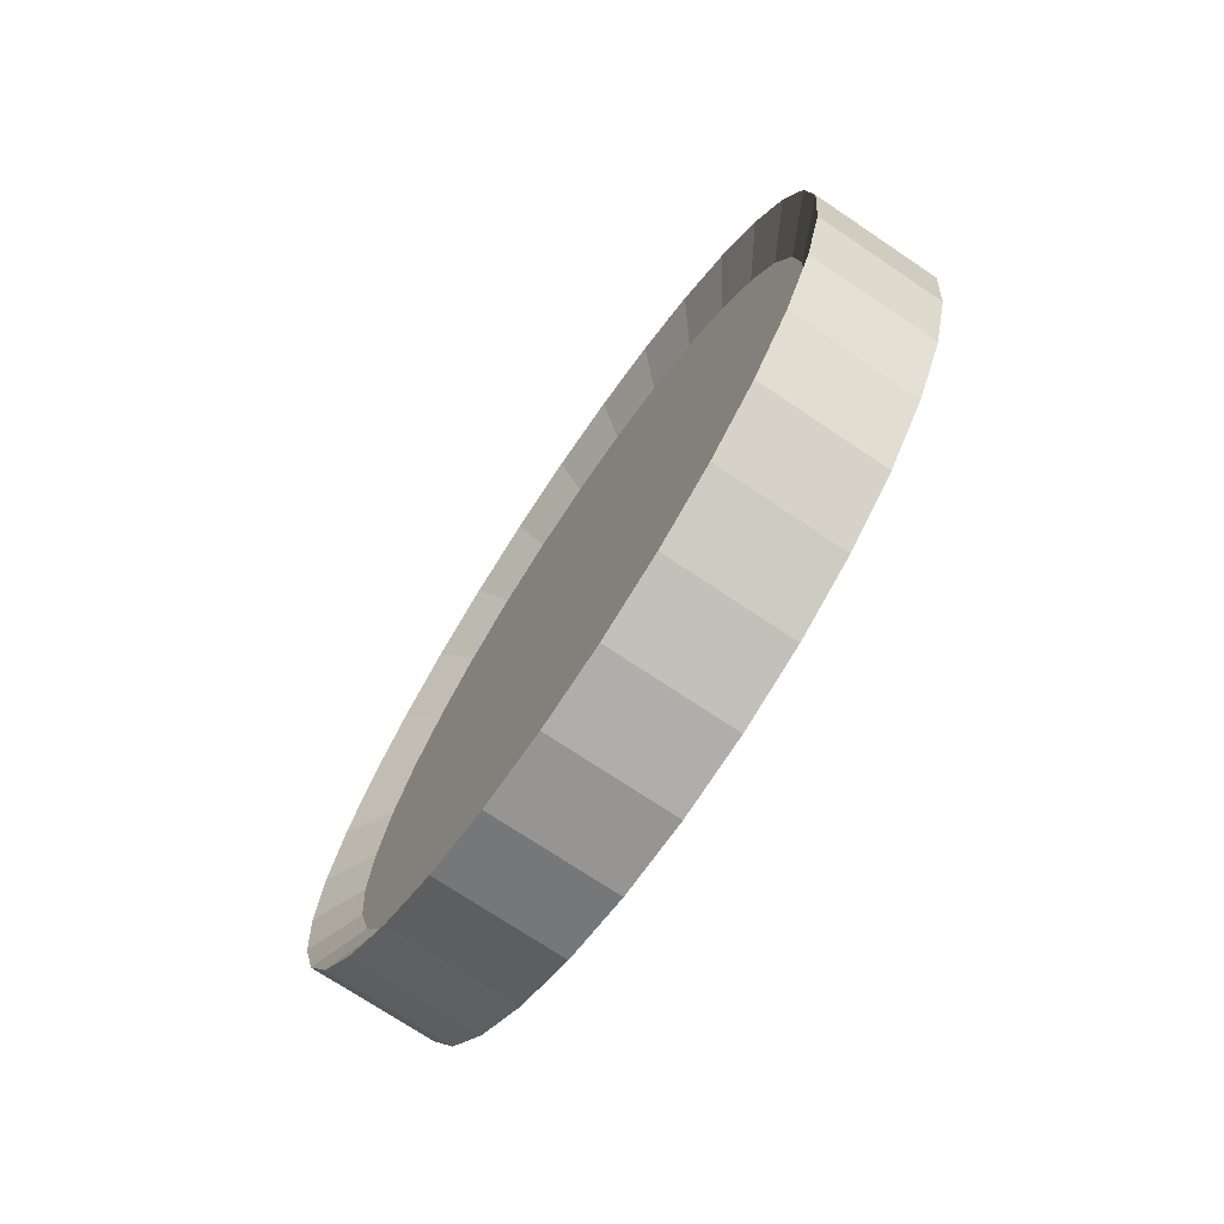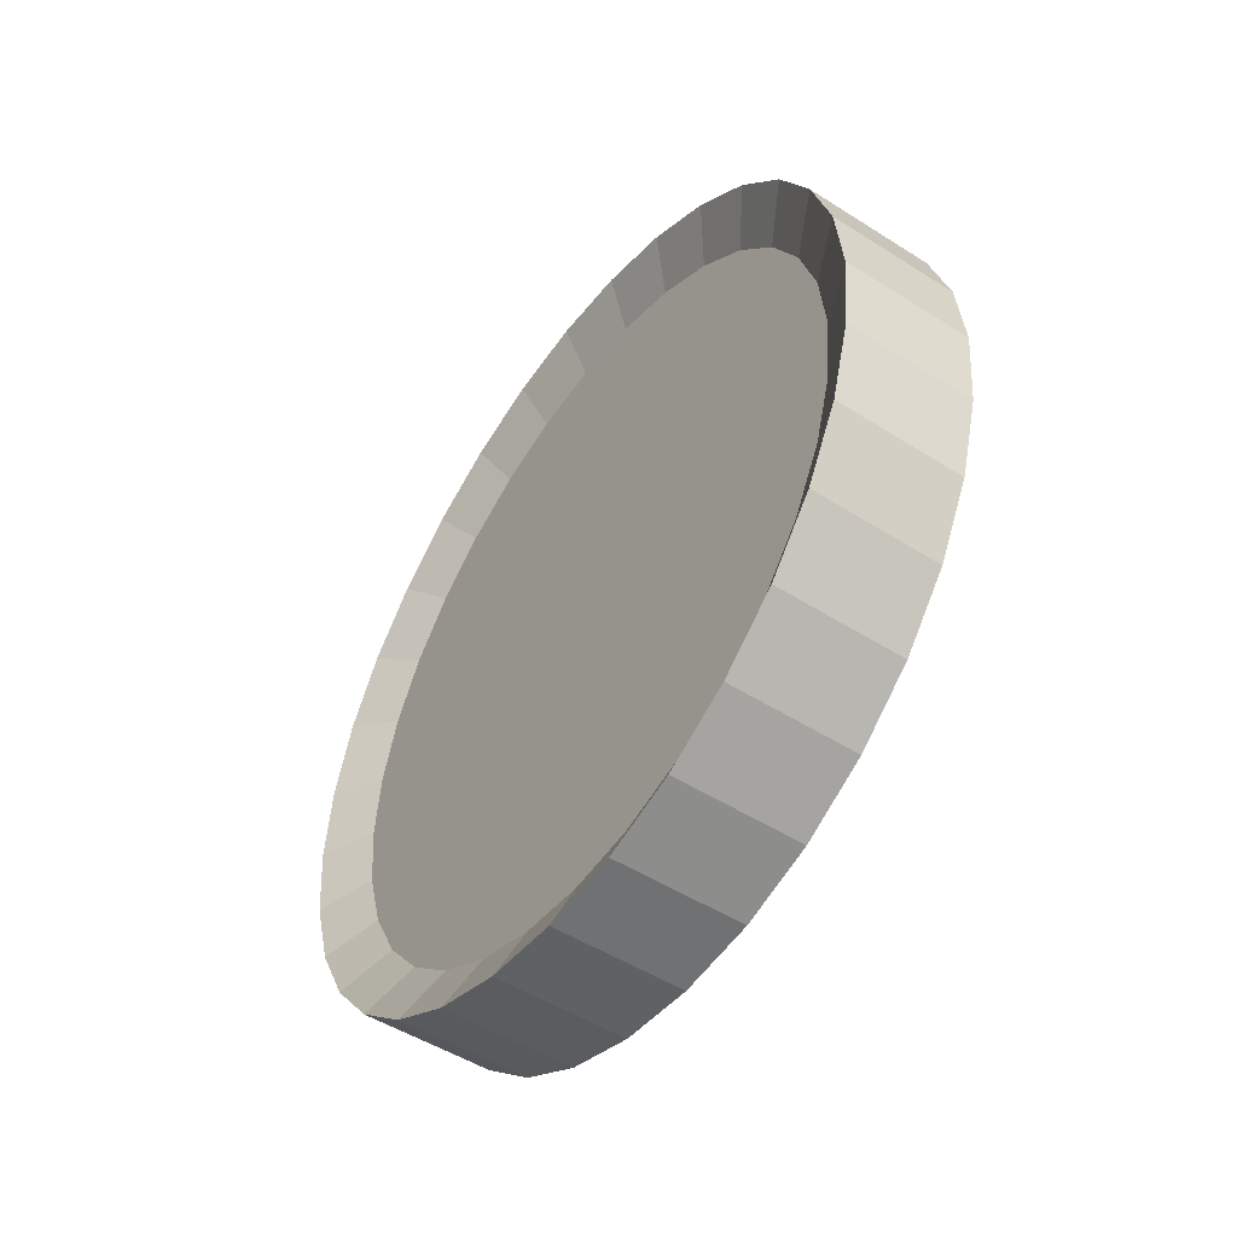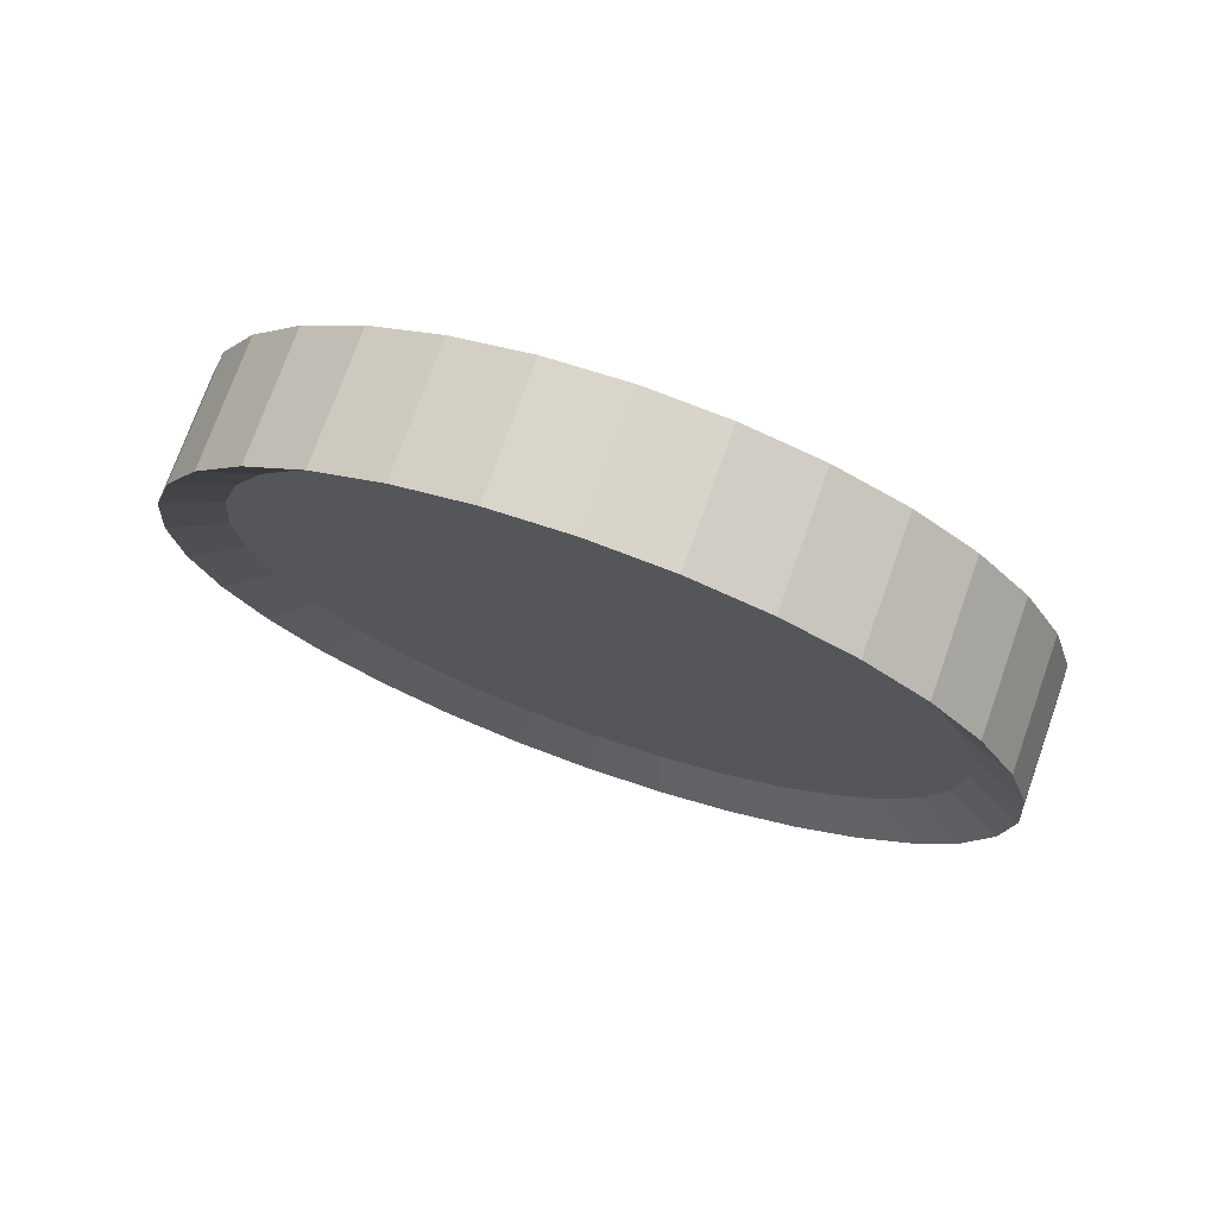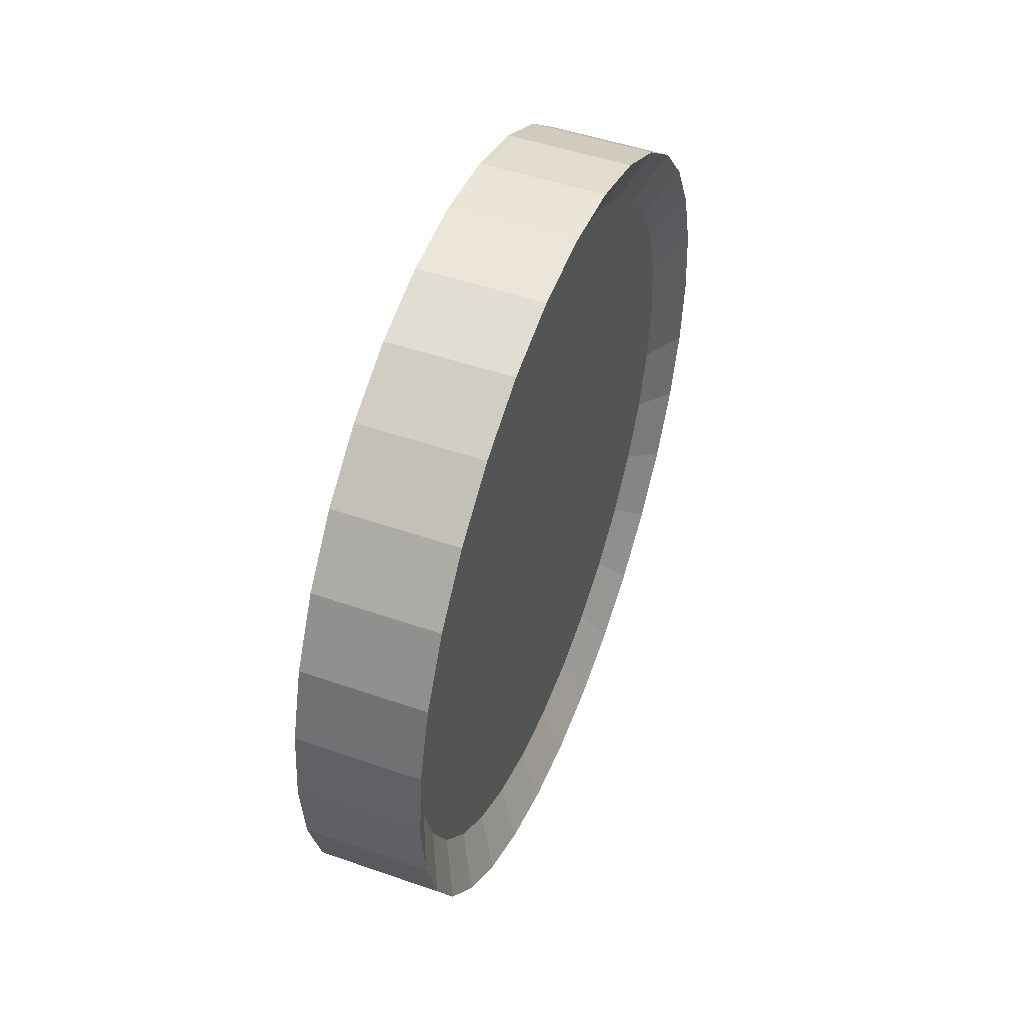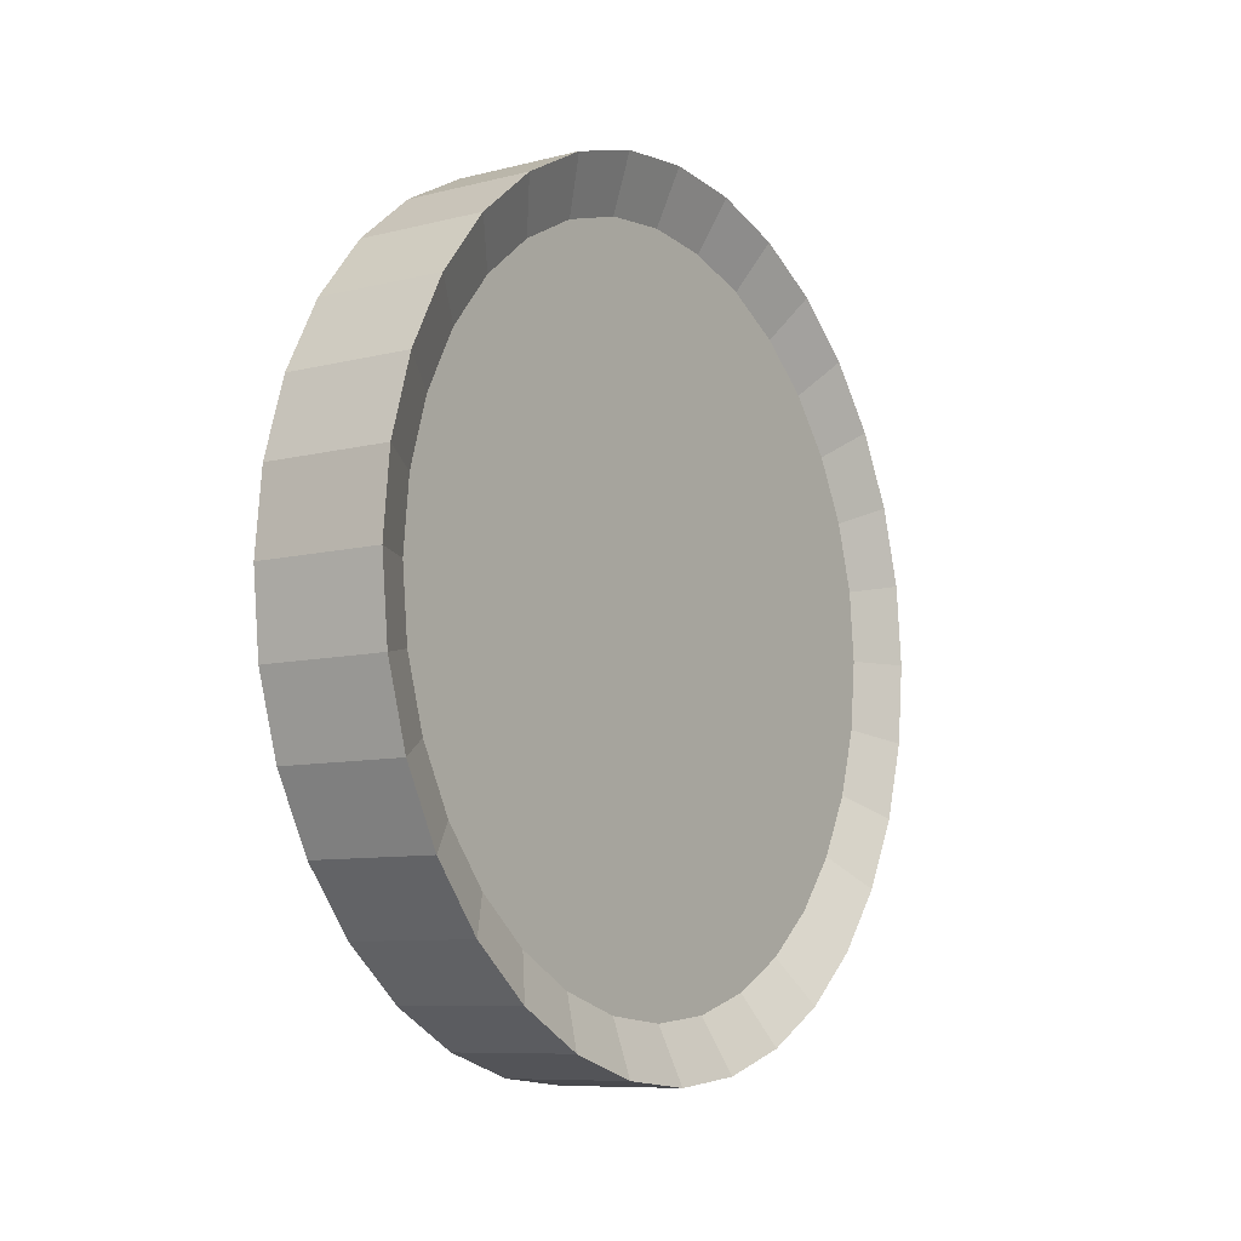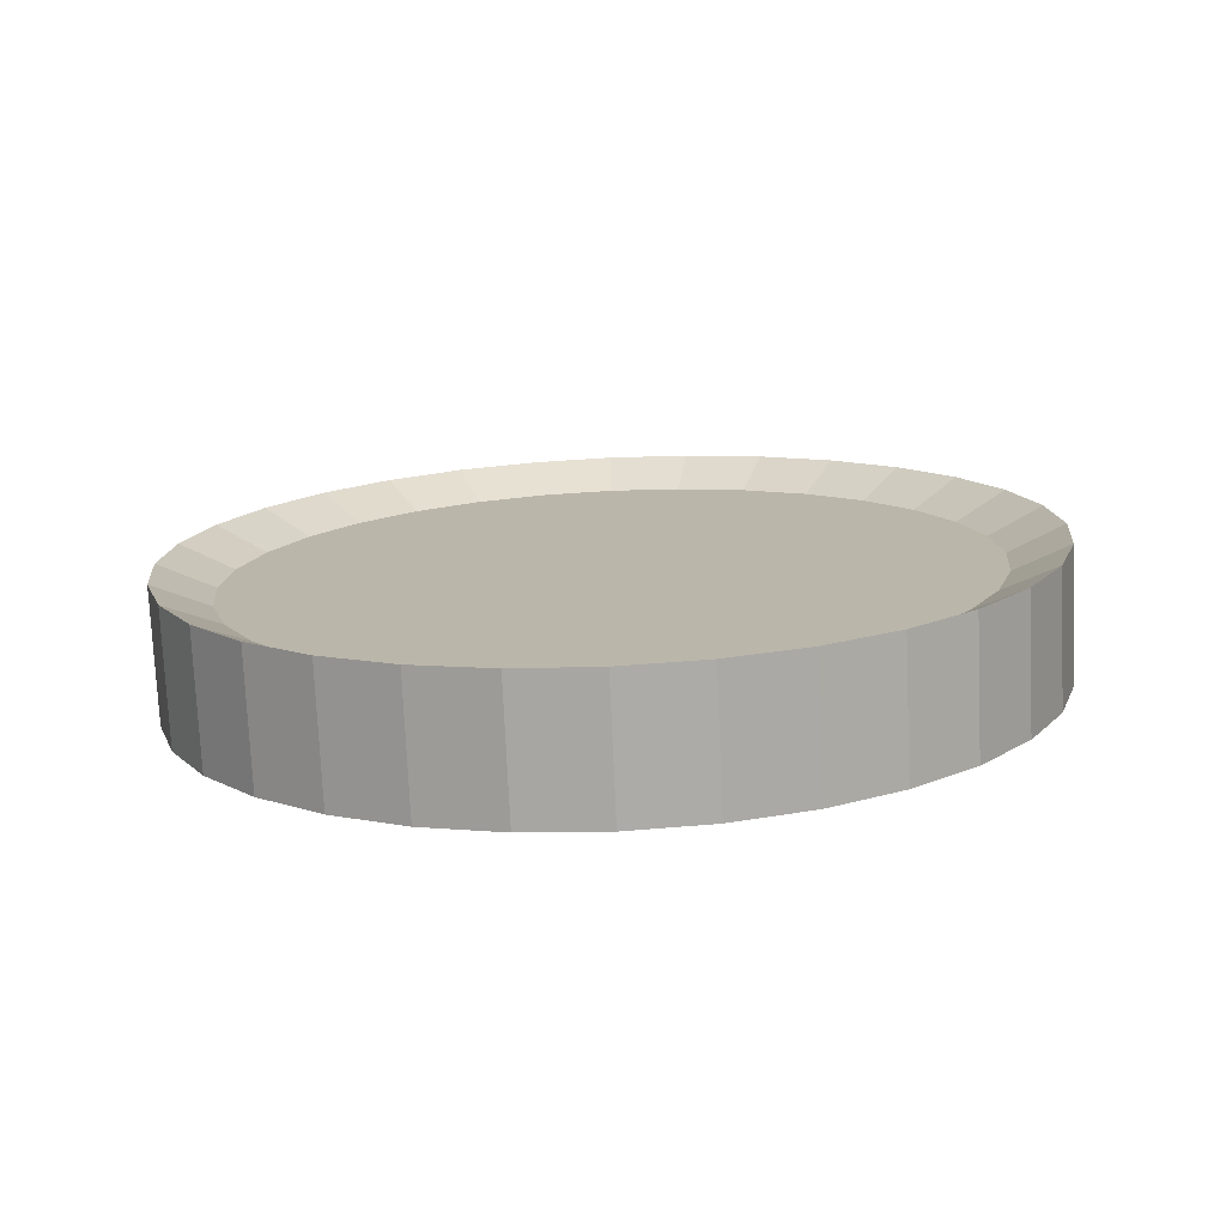
<metadata>
{"format":"obj","ext":"obj","renderer":"f3d","projection":"perspective","resolution":1024,"background":"white","views":[{"elev":-72.6,"azim":-33.9,"up":"+Y"},{"elev":-50.2,"azim":-34.9,"up":"+Z"},{"elev":74.2,"azim":109.6,"up":"+Y"},{"elev":49.1,"azim":-158.9,"up":"+Z"},{"elev":-8.7,"azim":34.3,"up":"+Z"},{"elev":-75.6,"azim":92.6,"up":"+Z"}]}
</metadata>
<code>
o Cylinder_Cylinder.001
v -0.09713 0 -0.8675
v 0.09713 0 -0.8675
v -0.09713 -0.1692 -0.8508
v 0.09713 -0.1692 -0.8508
v -0.09713 -0.332 -0.8015
v 0.09713 -0.332 -0.8015
v -0.09713 -0.482 -0.7213
v 0.09713 -0.482 -0.7213
v -0.09713 -0.6134 -0.6134
v 0.09713 -0.6134 -0.6134
v -0.09713 -0.7213 -0.482
v 0.09713 -0.7213 -0.482
v -0.09713 -0.8015 -0.332
v 0.09713 -0.8015 -0.332
v -0.09713 -0.8508 -0.1692
v 0.09713 -0.8508 -0.1692
v -0.09713 -0.8675 -0
v 0.09713 -0.8675 -0
v -0.09713 -0.8508 0.1692
v 0.09713 -0.8508 0.1692
v -0.09713 -0.8015 0.332
v 0.09713 -0.8015 0.332
v -0.09713 -0.7213 0.482
v 0.09713 -0.7213 0.482
v -0.09713 -0.6134 0.6134
v 0.09713 -0.6134 0.6134
v -0.09713 -0.482 0.7213
v 0.09713 -0.482 0.7213
v -0.09713 -0.332 0.8015
v 0.09713 -0.332 0.8015
v -0.09713 -0.1692 0.8508
v 0.09713 -0.1692 0.8508
v -0.09713 0 0.8675
v 0.09713 0 0.8675
v -0.09713 0.1692 0.8508
v 0.09713 0.1692 0.8508
v -0.09713 0.332 0.8015
v 0.09713 0.332 0.8015
v -0.09713 0.482 0.7213
v 0.09713 0.482 0.7213
v -0.09713 0.6134 0.6134
v 0.09713 0.6134 0.6134
v -0.09713 0.7213 0.482
v 0.09713 0.7213 0.482
v -0.09713 0.8015 0.332
v 0.09713 0.8015 0.332
v -0.09713 0.8508 0.1692
v 0.09713 0.8508 0.1692
v -0.09713 0.8675 -1e-06
v 0.09713 0.8675 -1e-06
v -0.09713 0.8508 -0.1692
v 0.09713 0.8508 -0.1692
v -0.09713 0.8015 -0.332
v 0.09713 0.8015 -0.332
v -0.09713 0.7213 -0.482
v 0.09713 0.7213 -0.482
v -0.09713 0.6134 -0.6134
v 0.09713 0.6134 -0.6134
v -0.09713 0.482 -0.7213
v 0.09713 0.482 -0.7213
v -0.09713 0.332 -0.8015
v 0.09713 0.332 -0.8015
v -0.09713 0.1692 -0.8508
v 0.09713 0.1692 -0.8508
v -0.1572 -0 -1
v -0.1572 -0.1951 -0.9808
v 0.1572 -0.1951 -0.9808
v 0.1572 0 -1
v -0.1572 -0.3827 -0.9239
v 0.1572 -0.3827 -0.9239
v -0.1572 -0.5556 -0.8315
v 0.1572 -0.5556 -0.8315
v -0.1572 -0.7071 -0.7071
v 0.1572 -0.7071 -0.7071
v -0.1572 -0.8315 -0.5556
v 0.1572 -0.8315 -0.5556
v -0.1572 -0.9239 -0.3827
v 0.1572 -0.9239 -0.3827
v -0.1572 -0.9808 -0.1951
v 0.1572 -0.9808 -0.1951
v -0.1572 -1 -0
v 0.1572 -1 -0
v -0.1572 -0.9808 0.1951
v 0.1572 -0.9808 0.1951
v -0.1572 -0.9239 0.3827
v 0.1572 -0.9239 0.3827
v -0.1572 -0.8315 0.5556
v 0.1572 -0.8315 0.5556
v -0.1572 -0.7071 0.7071
v 0.1572 -0.7071 0.7071
v -0.1572 -0.5556 0.8315
v 0.1572 -0.5556 0.8315
v -0.1572 -0.3827 0.9239
v 0.1572 -0.3827 0.9239
v -0.1572 -0.1951 0.9808
v 0.1572 -0.1951 0.9808
v -0.1572 0 1
v 0.1572 0 1
v -0.1572 0.1951 0.9808
v 0.1572 0.1951 0.9808
v -0.1572 0.3827 0.9239
v 0.1572 0.3827 0.9239
v -0.1572 0.5556 0.8315
v 0.1572 0.5556 0.8315
v -0.1572 0.7071 0.7071
v 0.1572 0.7071 0.7071
v -0.1572 0.8315 0.5556
v 0.1572 0.8315 0.5556
v -0.1572 0.9239 0.3827
v 0.1572 0.9239 0.3827
v -0.1572 0.9808 0.1951
v 0.1572 0.9808 0.1951
v -0.1572 1 -1e-06
v 0.1572 1 -1e-06
v -0.1572 0.9808 -0.1951
v 0.1572 0.9808 -0.1951
v -0.1572 0.9239 -0.3827
v 0.1572 0.9239 -0.3827
v -0.1572 0.8315 -0.5556
v 0.1572 0.8315 -0.5556
v -0.1572 0.7071 -0.7071
v 0.1572 0.7071 -0.7071
v -0.1572 0.5556 -0.8315
v 0.1572 0.5556 -0.8315
v -0.1572 0.3827 -0.9239
v 0.1572 0.3827 -0.9239
v -0.1572 0.1951 -0.9808
v 0.1572 0.1951 -0.9808
f 65 68 67 66
f 66 67 70 69
f 69 70 72 71
f 71 72 74 73
f 73 74 76 75
f 75 76 78 77
f 77 78 80 79
f 79 80 82 81
f 81 82 84 83
f 83 84 86 85
f 85 86 88 87
f 87 88 90 89
f 89 90 92 91
f 91 92 94 93
f 93 94 96 95
f 95 96 98 97
f 97 98 100 99
f 99 100 102 101
f 101 102 104 103
f 103 104 106 105
f 105 106 108 107
f 107 108 110 109
f 109 110 112 111
f 111 112 114 113
f 113 114 116 115
f 115 116 118 117
f 117 118 120 119
f 119 120 122 121
f 121 122 124 123
f 123 124 126 125
f 4 2 64 62 60 58 56 54 52 50 48 46 44 42 40 38 36 34 32 30 28 26 24 22 20 18 16 14 12 10 8 6
f 125 126 128 127
f 127 128 68 65
f 1 3 5 7 9 11 13 15 17 19 21 23 25 27 29 31 33 35 37 39 41 43 45 47 49 51 53 55 57 59 61 63
f 3 1 65 66
f 2 4 67 68
f 5 3 66 69
f 4 6 70 67
f 7 5 69 71
f 6 8 72 70
f 9 7 71 73
f 8 10 74 72
f 11 9 73 75
f 10 12 76 74
f 13 11 75 77
f 12 14 78 76
f 15 13 77 79
f 14 16 80 78
f 17 15 79 81
f 16 18 82 80
f 19 17 81 83
f 18 20 84 82
f 21 19 83 85
f 20 22 86 84
f 23 21 85 87
f 22 24 88 86
f 25 23 87 89
f 24 26 90 88
f 27 25 89 91
f 26 28 92 90
f 29 27 91 93
f 28 30 94 92
f 31 29 93 95
f 30 32 96 94
f 33 31 95 97
f 32 34 98 96
f 35 33 97 99
f 34 36 100 98
f 37 35 99 101
f 36 38 102 100
f 39 37 101 103
f 38 40 104 102
f 41 39 103 105
f 40 42 106 104
f 43 41 105 107
f 42 44 108 106
f 45 43 107 109
f 44 46 110 108
f 47 45 109 111
f 46 48 112 110
f 49 47 111 113
f 48 50 114 112
f 51 49 113 115
f 50 52 116 114
f 53 51 115 117
f 52 54 118 116
f 55 53 117 119
f 54 56 120 118
f 57 55 119 121
f 56 58 122 120
f 59 57 121 123
f 58 60 124 122
f 61 59 123 125
f 60 62 126 124
f 63 61 125 127
f 62 64 128 126
f 1 63 127 65
f 64 2 68 128

</code>
